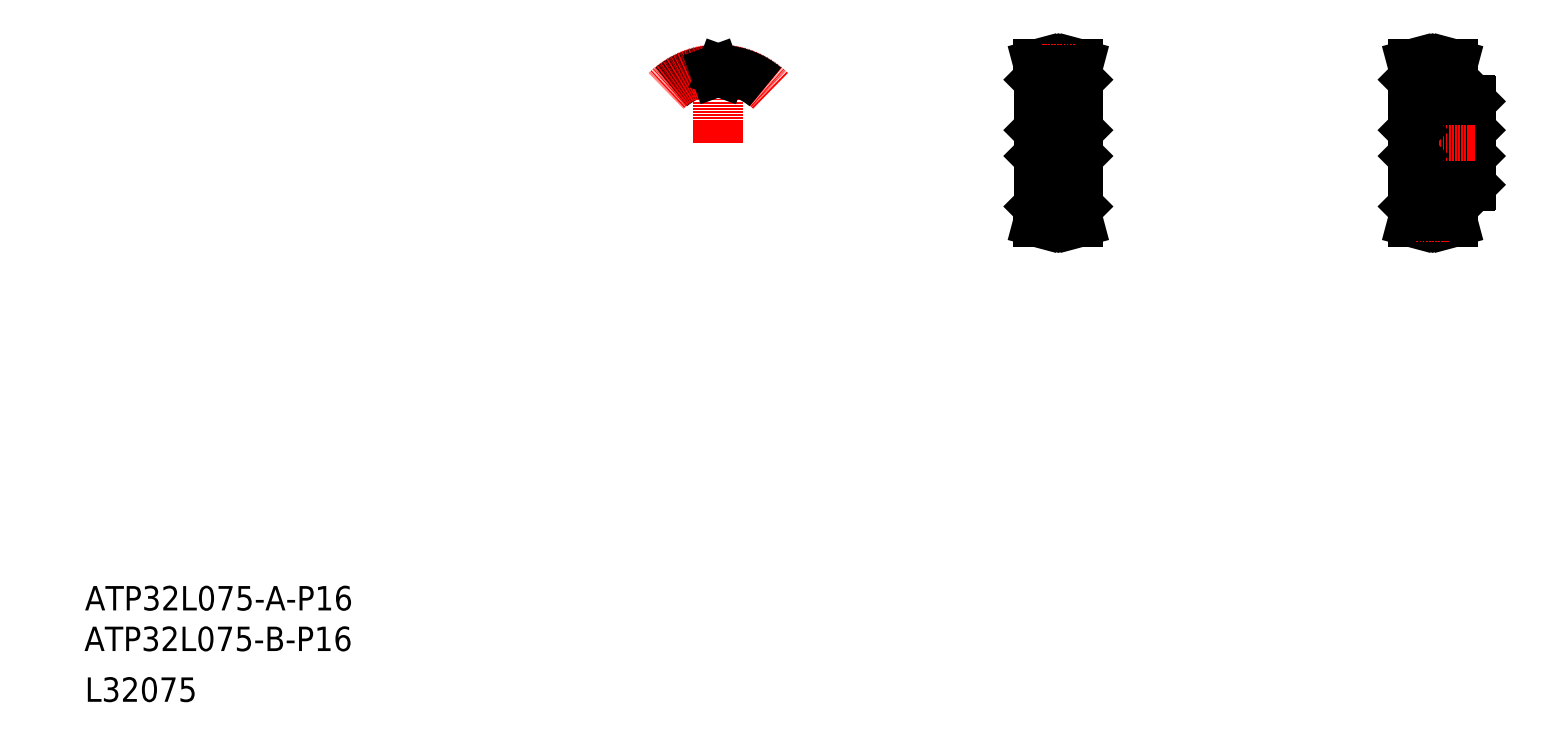
<metadata>
{"format":"dxf","ext":"dxf","renderer":"ezdxf+matplotlib","layout":"modelspace","background":"white","min_lineweight":24,"dpi":150}
</metadata>
<code>
0
SECTION
2
ENTITIES
0
TEXT
8
0
10
-378
20
-166.4
30
0
40
16
1
ATP32L075-B-P16
0
TEXT
8
0
10
-377.6
20
-139.7
30
0
40
16
1
ATP32L075-A-P16
0
TEXT
8
0
10
-377.6
20
-199.7
30
0
40
16
1
L32075
0
LINE
8
0
10
272.1
20
209.1
30
0
11
272.1
21
215.2
31
0
0
LINE
8
0
10
251.1
20
209.1
30
0
11
251.1
21
215.2
31
0
0
LINE
8
0
10
265
20
195.9
30
0
11
265
21
212.6
31
0
0
LINE
8
0
10
258.1
20
195.9
30
0
11
258.1
21
212.6
31
0
0
LINE
8
CENTER
10
240.4
20
167.1
30
0
11
282.7
21
167.1
31
0
0
LINE
8
0
10
272.1
20
209.1
30
0
11
274.2
21
209.1
31
0
0
LINE
8
0
10
264.1
20
175.1
30
0
11
264.1
21
195.9
31
0
0
LINE
8
0
10
259.1
20
175.1
30
0
11
259.1
21
195.9
31
0
0
LINE
8
0
10
263.4
20
175.1
30
0
11
263.4
21
195.9
31
0
0
LINE
8
0
10
259.7
20
175.1
30
0
11
259.7
21
195.9
31
0
0
LINE
8
0
10
248.9
20
209.1
30
0
11
251.1
21
209.1
31
0
0
LINE
8
0
10
248.9
20
209.1
30
0
11
248.6
21
208.7
31
0
0
LINE
8
0
10
258.1
20
195.9
30
0
11
265
21
195.9
31
0
0
LINE
8
0
10
274.2
20
209.1
30
0
11
274.6
21
208.7
31
0
0
LINE
8
0
10
272.1
20
215.2
30
0
11
273.1
21
219.1
31
0
0
LINE
8
0
10
251.1
20
212.6
30
0
11
272.1
21
212.6
31
0
0
LINE
8
0
10
248.4
20
219.1
30
0
11
250
21
219.1
31
0
0
LINE
8
0
10
250
20
219.1
30
0
11
251.1
21
215.2
31
0
0
LINE
8
0
10
273.1
20
219.1
30
0
11
274.8
21
219.1
31
0
0
LINE
8
0
10
532.3
20
139.7
30
0
11
532.3
21
194.5
31
0
0
LINE
8
0
10
520.3
20
139.1
30
0
11
531.7
21
139.1
31
0
0
LINE
8
0
10
531.7
20
139.1
30
0
11
532.3
21
139.7
31
0
0
LINE
8
0
10
520.3
20
195.1
30
0
11
531.7
21
195.1
31
0
0
LINE
8
CENTER
10
525.3
20
174.6
30
0
11
525.3
21
204.6
31
0
0
LINE
8
0
10
523.5
20
175.1
30
0
11
523.5
21
195.1
31
0
0
LINE
8
0
10
522.8
20
175.1
30
0
11
522.8
21
195.1
31
0
0
LINE
8
0
10
527.2
20
175.1
30
0
11
527.2
21
195.1
31
0
0
LINE
8
0
10
527.8
20
175.1
30
0
11
527.8
21
195.1
31
0
0
LINE
8
0
10
531.7
20
195.1
30
0
11
532.3
21
194.5
31
0
0
LINE
8
0
10
249.5
20
209.1
30
0
11
249.5
21
215
31
0
0
LINE
8
0
10
248.4
20
219.1
30
0
11
249.5
21
215
31
0
0
LINE
8
0
10
273.7
20
215
30
0
11
274.8
21
219.1
31
0
0
LINE
8
0
10
273.7
20
209.1
30
0
11
273.7
21
215
31
0
0
LINE
8
0
10
274.1
20
175.1
30
0
11
274.1
21
167.1
31
0
0
LINE
8
0
10
249.1
20
175.1
30
0
11
249.1
21
167.1
31
0
0
LINE
8
0
10
249.1
20
175.1
30
0
11
274.1
21
175.1
31
0
0
LINE
8
0
10
248.6
20
175.6
30
0
11
249.1
21
175.1
31
0
0
LINE
8
0
10
274.6
20
175.6
30
0
11
274.1
21
175.1
31
0
0
LINE
8
0
10
494.8
20
175.1
30
0
11
531.8
21
175.1
31
0
0
LINE
8
0
10
494.8
20
159.1
30
0
11
531.8
21
159.1
31
0
0
LINE
8
0
10
531.8
20
175.1
30
0
11
531.8
21
159.1
31
0
0
LINE
8
0
10
532.3
20
158.6
30
0
11
531.8
21
159.1
31
0
0
LINE
8
0
10
532.3
20
175.6
30
0
11
531.8
21
175.1
31
0
0
LINE
8
CENTER
10
261.6
20
172.1
30
0
11
261.6
21
229.7
31
0
0
LINE
8
CENTER
10
535.1
20
167.1
30
0
11
491.3
21
167.1
31
0
0
LINE
8
0
10
274.6
20
167.1
30
0
11
274.6
21
208.7
31
0
0
LINE
8
0
10
248.6
20
167.1
30
0
11
248.6
21
208.7
31
0
0
LINE
8
CENTER
10
251
20
215.6
30
0
11
272.2
21
215.6
31
0
0
LINE
8
0
10
251.1
20
215.2
30
0
11
272.1
21
215.2
31
0
0
LINE
8
0
10
251.1
20
119
30
0
11
272.1
21
119
31
0
0
LINE
8
CENTER
10
251
20
118.6
30
0
11
272.2
21
118.6
31
0
0
LINE
8
0
10
248.6
20
167.1
30
0
11
248.6
21
125.5
31
0
0
LINE
8
0
10
274.6
20
167.1
30
0
11
274.6
21
125.5
31
0
0
LINE
8
0
10
274.6
20
158.6
30
0
11
274.1
21
159.1
31
0
0
LINE
8
0
10
248.6
20
158.6
30
0
11
249.1
21
159.1
31
0
0
LINE
8
0
10
249.1
20
159.1
30
0
11
274.1
21
159.1
31
0
0
LINE
8
0
10
249.1
20
159.1
30
0
11
249.1
21
167.1
31
0
0
LINE
8
0
10
274.1
20
159.1
30
0
11
274.1
21
167.1
31
0
0
LINE
8
0
10
273.7
20
125.1
30
0
11
273.7
21
119.2
31
0
0
LINE
8
0
10
273.7
20
119.2
30
0
11
274.8
21
115.1
31
0
0
LINE
8
0
10
248.4
20
115.1
30
0
11
249.5
21
119.2
31
0
0
LINE
8
0
10
249.5
20
125.1
30
0
11
249.5
21
119.2
31
0
0
LINE
8
0
10
273.1
20
115.1
30
0
11
274.8
21
115.1
31
0
0
LINE
8
0
10
250
20
115.1
30
0
11
251.1
21
119
31
0
0
LINE
8
0
10
248.4
20
115.1
30
0
11
250
21
115.1
31
0
0
LINE
8
0
10
251.1
20
121.7
30
0
11
272.1
21
121.7
31
0
0
LINE
8
0
10
272.1
20
119
30
0
11
273.1
21
115.1
31
0
0
LINE
8
0
10
274.2
20
125.1
30
0
11
274.6
21
125.5
31
0
0
LINE
8
0
10
248.9
20
125.1
30
0
11
248.6
21
125.5
31
0
0
LINE
8
0
10
248.9
20
125.1
30
0
11
251.1
21
125.1
31
0
0
LINE
8
0
10
272.1
20
125.1
30
0
11
274.2
21
125.1
31
0
0
LINE
8
0
10
251.1
20
125.1
30
0
11
251.1
21
119
31
0
0
LINE
8
0
10
272.1
20
125.1
30
0
11
272.1
21
119
31
0
0
LINE
8
0
10
517.8
20
125.1
30
0
11
517.8
21
119
31
0
0
LINE
8
0
10
496.8
20
125.1
30
0
11
496.8
21
119
31
0
0
LINE
8
0
10
517.8
20
125.1
30
0
11
520
21
125.1
31
0
0
LINE
8
0
10
494.7
20
125.1
30
0
11
496.8
21
125.1
31
0
0
LINE
8
0
10
494.7
20
125.1
30
0
11
494.3
21
125.5
31
0
0
LINE
8
0
10
520
20
125.1
30
0
11
520.3
21
125.5
31
0
0
LINE
8
0
10
517.8
20
119
30
0
11
518.9
21
115.1
31
0
0
LINE
8
0
10
496.8
20
121.7
30
0
11
517.8
21
121.7
31
0
0
LINE
8
0
10
494.1
20
115.1
30
0
11
495.8
21
115.1
31
0
0
LINE
8
0
10
495.8
20
115.1
30
0
11
496.8
21
119
31
0
0
LINE
8
0
10
518.9
20
115.1
30
0
11
520.5
21
115.1
31
0
0
LINE
8
0
10
495.2
20
125.1
30
0
11
495.2
21
119.2
31
0
0
LINE
8
0
10
494.1
20
115.1
30
0
11
495.2
21
119.2
31
0
0
LINE
8
0
10
519.4
20
119.2
30
0
11
520.5
21
115.1
31
0
0
LINE
8
0
10
519.4
20
125.1
30
0
11
519.4
21
119.2
31
0
0
LINE
8
0
10
520.3
20
139.1
30
0
11
520.3
21
125.5
31
0
0
LINE
8
0
10
494.3
20
167.1
30
0
11
494.3
21
125.5
31
0
0
LINE
8
CENTER
10
496.7
20
118.6
30
0
11
517.9
21
118.6
31
0
0
LINE
8
0
10
496.8
20
119
30
0
11
517.8
21
119
31
0
0
LINE
8
0
10
496.8
20
215.2
30
0
11
517.8
21
215.2
31
0
0
LINE
8
CENTER
10
496.7
20
215.6
30
0
11
517.9
21
215.6
31
0
0
LINE
8
0
10
494.3
20
167.1
30
0
11
494.3
21
208.7
31
0
0
LINE
8
0
10
520.3
20
195.1
30
0
11
520.3
21
208.7
31
0
0
LINE
8
0
10
519.4
20
209.1
30
0
11
519.4
21
215
31
0
0
LINE
8
0
10
519.4
20
215
30
0
11
520.5
21
219.1
31
0
0
LINE
8
0
10
494.1
20
219.1
30
0
11
495.2
21
215
31
0
0
LINE
8
0
10
495.2
20
209.1
30
0
11
495.2
21
215
31
0
0
LINE
8
0
10
518.9
20
219.1
30
0
11
520.5
21
219.1
31
0
0
LINE
8
0
10
495.8
20
219.1
30
0
11
496.8
21
215.2
31
0
0
LINE
8
0
10
494.1
20
219.1
30
0
11
495.8
21
219.1
31
0
0
LINE
8
0
10
496.8
20
212.6
30
0
11
517.8
21
212.6
31
0
0
LINE
8
0
10
517.8
20
215.2
30
0
11
518.9
21
219.1
31
0
0
LINE
8
0
10
520
20
209.1
30
0
11
520.3
21
208.7
31
0
0
LINE
8
0
10
494.7
20
209.1
30
0
11
494.3
21
208.7
31
0
0
LINE
8
0
10
494.7
20
209.1
30
0
11
496.8
21
209.1
31
0
0
LINE
8
0
10
517.8
20
209.1
30
0
11
520
21
209.1
31
0
0
LINE
8
0
10
496.8
20
209.1
30
0
11
496.8
21
215.2
31
0
0
LINE
8
0
10
517.8
20
209.1
30
0
11
517.8
21
215.2
31
0
0
LINE
8
0
10
494.3
20
175.6
30
0
11
494.8
21
175.1
31
0
0
LINE
8
0
10
494.3
20
158.6
30
0
11
494.8
21
159.1
31
0
0
LINE
8
0
10
494.8
20
175.1
30
0
11
494.8
21
159.1
31
0
0
ARC
8
0
10
38.27
20
167.1
30
0
40
48.13
50
93.23
51
130
0
ARC
8
CENTER
10
38.27
20
167.1
30
0
40
48.51
50
45
51
135
0
LINE
8
CENTER
10
38.27
20
167.1
30
0
11
38.27
21
226.9
31
0
0
ARC
8
0
10
38.27
20
167.1
30
0
40
46
50
88.83
51
91.17
0
LINE
8
0
10
40.03
20
213.7
30
0
11
40.45
21
214.8
31
0
0
LINE
8
0
10
36.51
20
213.7
30
0
11
36.09
21
214.8
31
0
0
ARC
8
0
10
38.27
20
167.1
30
0
40
48.13
50
50
51
86.77
0
ARC
8
0
10
35.59
20
214.6
30
0
40
0.53
50
20
51
93.23
0
ARC
8
0
10
40.95
20
214.6
30
0
40
0.53
50
86.77
51
160
0
ARC
8
0
10
37.32
20
214
30
0
40
0.86
50
200
51
271.2
0
ARC
8
0
10
39.23
20
214
30
0
40
0.86
50
268.8
51
340
0
ENDSEC
0
EOF

</code>
